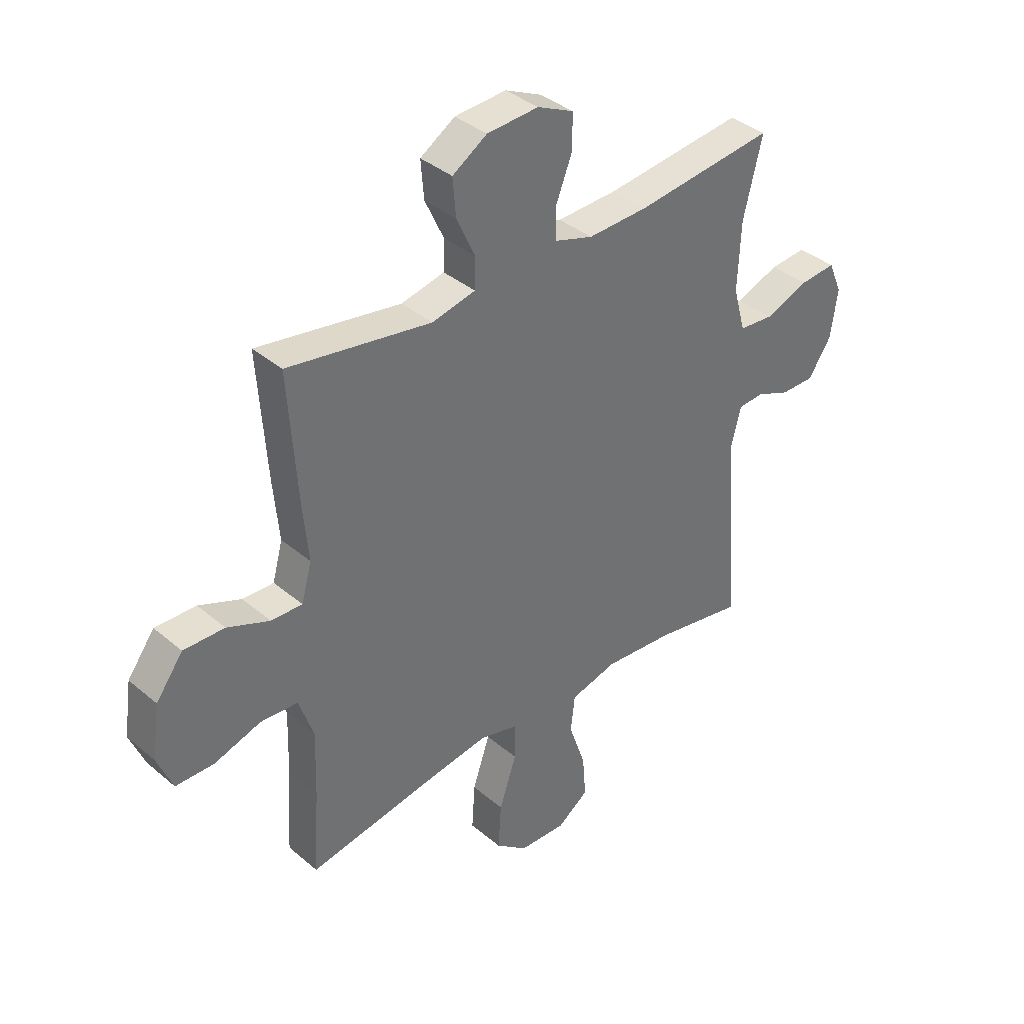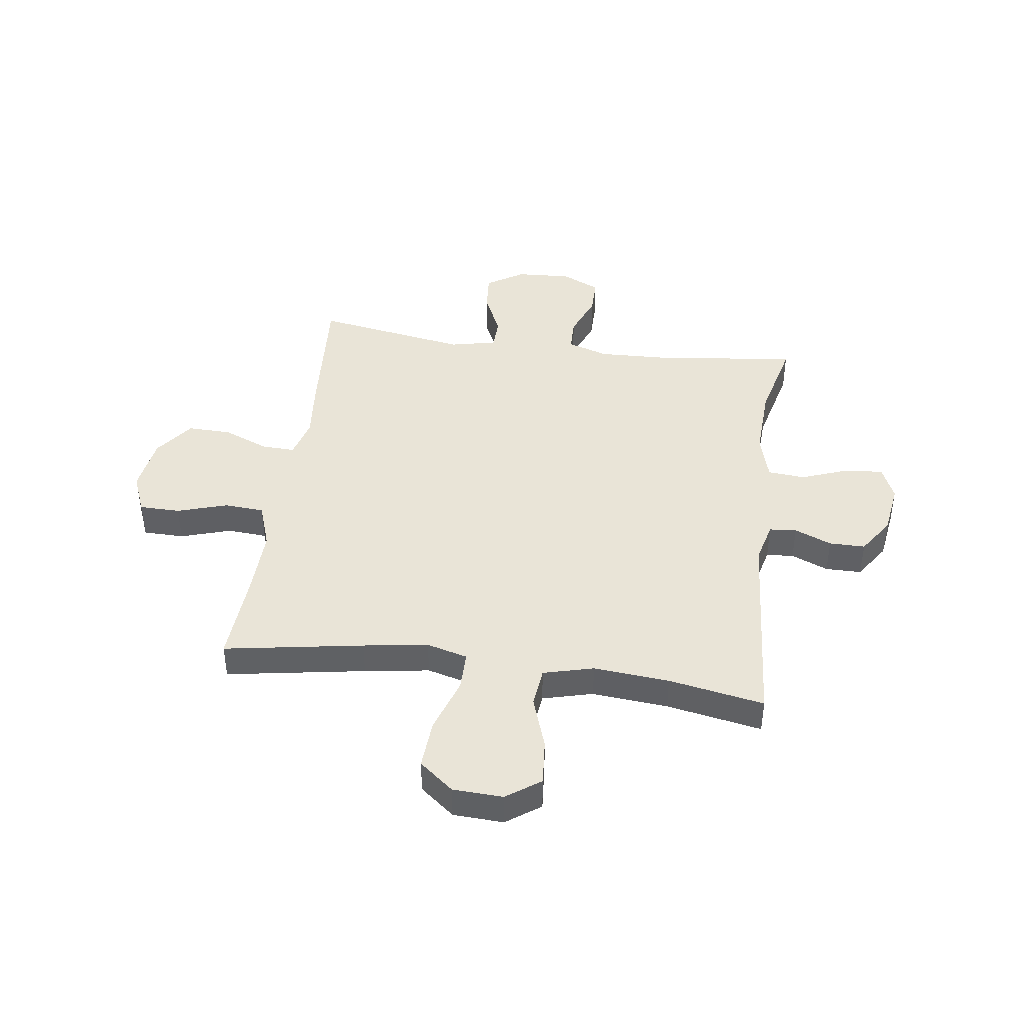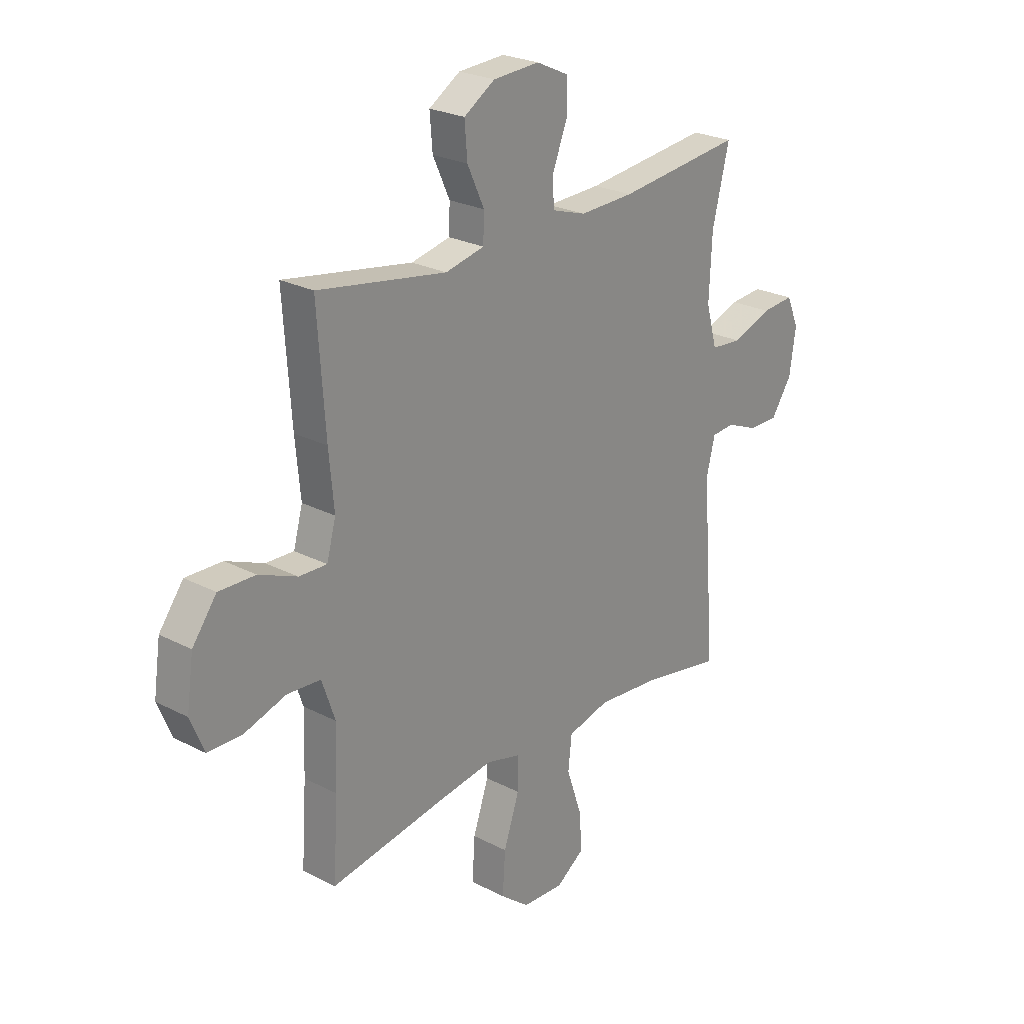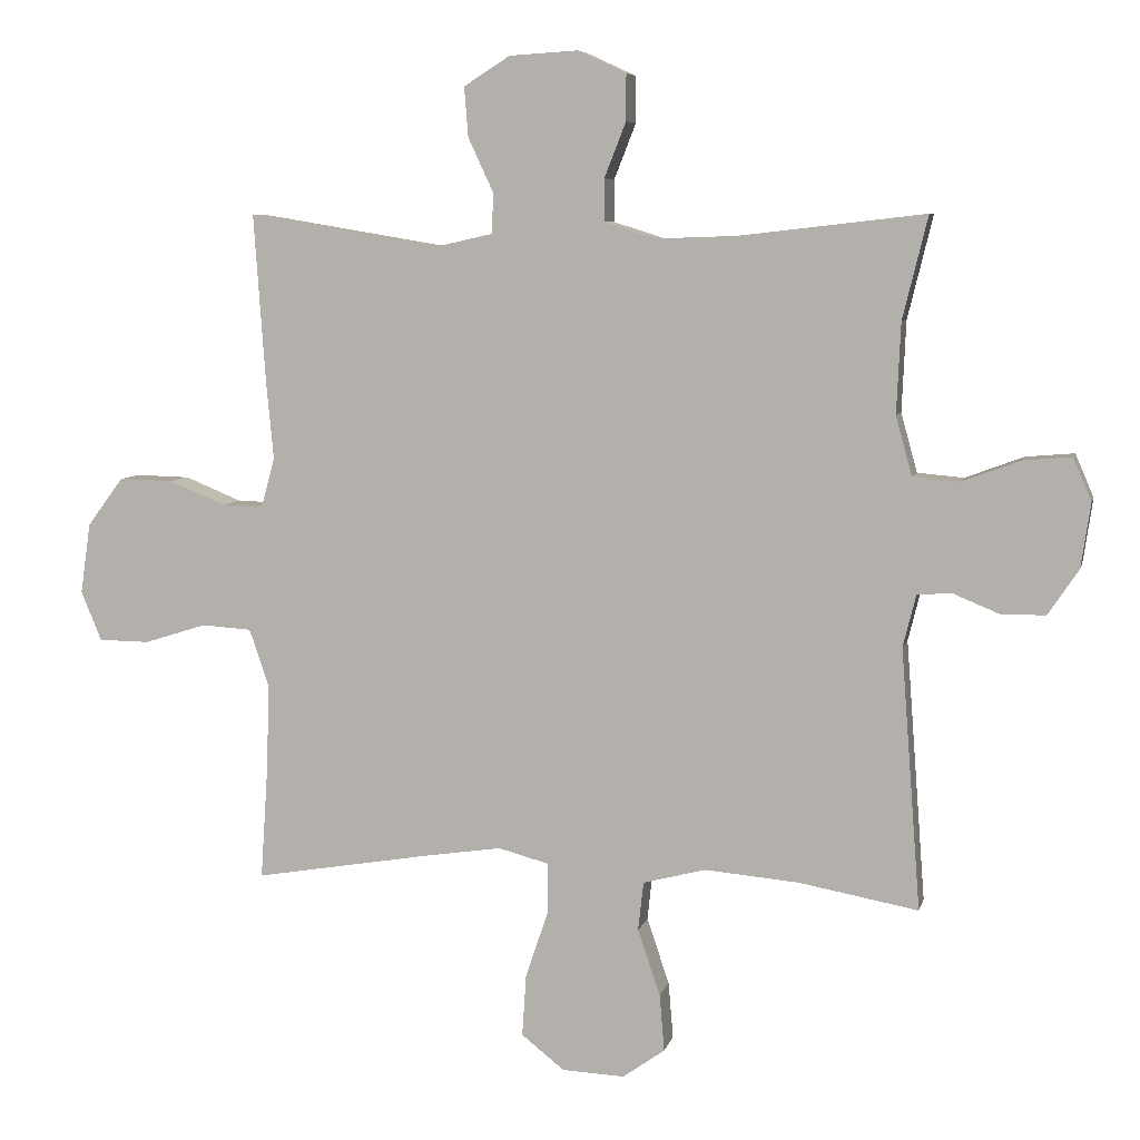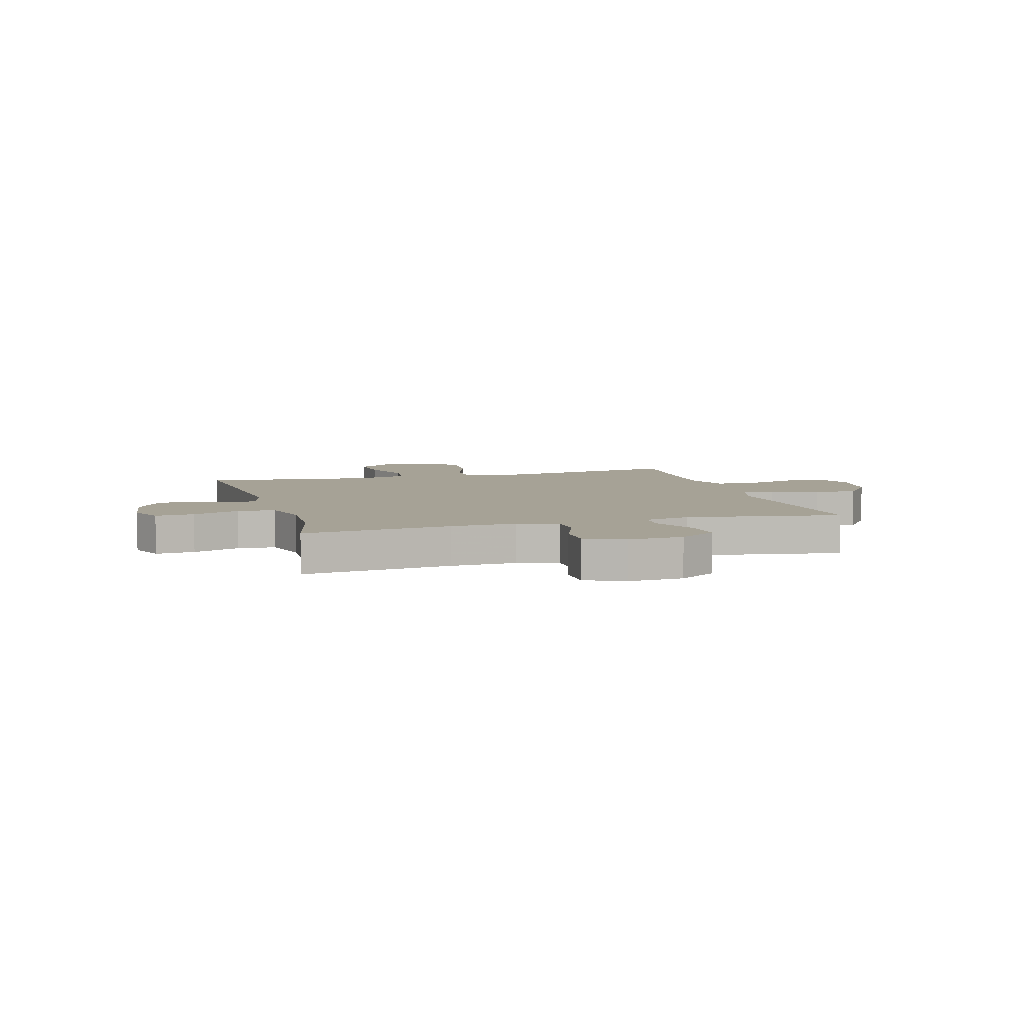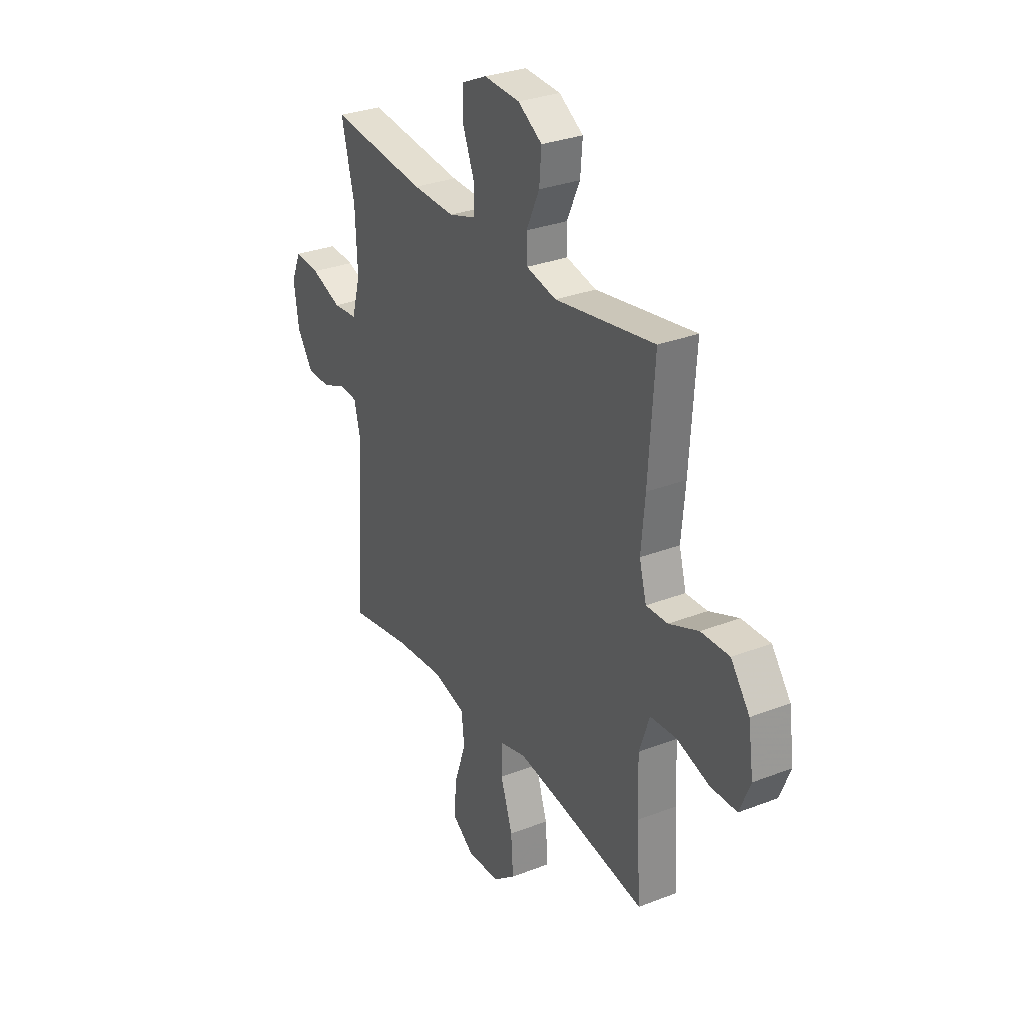
<metadata>
{"format":"obj","ext":"obj","renderer":"f3d","projection":"perspective","resolution":1024,"background":"white","views":[{"elev":37.5,"azim":137.1,"up":"+Z"},{"elev":43.0,"azim":-172.2,"up":"+Y"},{"elev":24.6,"azim":130.5,"up":"+Z"},{"elev":6.8,"azim":-167.1,"up":"+Z"},{"elev":6.3,"azim":-16.2,"up":"+Y"},{"elev":30.3,"azim":60.6,"up":"+Z"}]}
</metadata>
<code>
v -0.5 0.07 0.5
v -0.228 0.07 0.469
v -0.109 0.07 0.465
v -0.034 0.07 0.489
v -0.033 0.07 0.551
v -0.065 0.07 0.632
v -0.065 0.07 0.7
v 0.006 0.07 0.733
v 0.107 0.07 0.727
v 0.175 0.07 0.684
v 0.169 0.07 0.611
v 0.132 0.07 0.531
v 0.134 0.07 0.472
v 0.219 0.07 0.453
v 0.5 0.07 0.5
v 0.483 0.07 0.255
v 0.472 0.07 0.138
v 0.492 0.07 0.065
v 0.553 0.07 0.067
v 0.636 0.07 0.101
v 0.716 0.07 0.103
v 0.769 0.07 0.032
v 0.784 0.07 -0.072
v 0.754 0.07 -0.145
v 0.679 0.07 -0.146
v 0.587 0.07 -0.117
v 0.514 0.07 -0.122
v 0.485 0.07 -0.206
v 0.489 0.07 -0.334
v 0.5 0.07 -0.5
v 0.245 0.07 -0.457
v 0.126 0.07 -0.439
v 0.051 0.07 -0.459
v 0.051 0.07 -0.531
v 0.085 0.07 -0.632
v 0.091 0.07 -0.723
v 0.028 0.07 -0.773
v -0.064 0.07 -0.777
v -0.126 0.07 -0.733
v -0.119 0.07 -0.649
v -0.086 0.07 -0.552
v -0.094 0.07 -0.48
v -0.186 0.07 -0.456
v -0.325 0.07 -0.468
v -0.5 0.07 -0.5
v -0.471 0.07 -0.116
v -0.49 0.07 -0.04
v -0.54 0.07 -0.036
v -0.608 0.07 -0.064
v -0.674 0.07 -0.064
v -0.719 0.07 0.003
v -0.733 0.07 0.098
v -0.706 0.07 0.161
v -0.635 0.07 0.155
v -0.549 0.07 0.123
v -0.481 0.07 0.129
v -0.457 0.07 0.216
v -0.463 0.07 0.349
v -0.5 0 0.5
v -0.228 0 0.469
v -0.109 0 0.465
v -0.034 0 0.489
v -0.033 0 0.551
v -0.065 0 0.632
v -0.065 0 0.7
v 0.006 0 0.733
v 0.107 0 0.727
v 0.175 0 0.684
v 0.169 0 0.611
v 0.132 0 0.531
v 0.134 0 0.472
v 0.219 0 0.453
v 0.5 0 0.5
v 0.483 0 0.255
v 0.472 0 0.138
v 0.492 0 0.065
v 0.553 0 0.067
v 0.636 0 0.101
v 0.716 0 0.103
v 0.769 0 0.032
v 0.784 0 -0.072
v 0.754 0 -0.145
v 0.679 0 -0.146
v 0.587 0 -0.117
v 0.514 0 -0.122
v 0.485 0 -0.206
v 0.489 0 -0.334
v 0.5 0 -0.5
v 0.245 0 -0.457
v 0.126 0 -0.439
v 0.051 0 -0.459
v 0.051 0 -0.531
v 0.085 0 -0.632
v 0.091 0 -0.723
v 0.028 0 -0.773
v -0.064 0 -0.777
v -0.126 0 -0.733
v -0.119 0 -0.649
v -0.086 0 -0.552
v -0.094 0 -0.48
v -0.186 0 -0.456
v -0.325 0 -0.468
v -0.5 0 -0.5
v -0.471 0 -0.116
v -0.49 0 -0.04
v -0.54 0 -0.036
v -0.608 0 -0.064
v -0.674 0 -0.064
v -0.719 0 0.003
v -0.733 0 0.098
v -0.706 0 0.161
v -0.635 0 0.155
v -0.549 0 0.123
v -0.481 0 0.129
v -0.457 0 0.216
v -0.463 0 0.349
f 52 53 54 55
f 52 55 56
f 51 52 56
f 48 49 50 51
f 47 48 51 56
f 46 47 56 57
f 44 45 46
f 43 44 46 57
f 38 39 40 41
f 36 37 38 41
f 34 35 36 41
f 33 34 41 42
f 32 33 42 43
f 29 30 31
f 28 29 31 32
f 27 28 32 43
f 23 24 25 26
f 23 26 27
f 22 23 27
f 19 20 21 22
f 18 19 22 27
f 17 18 27 43
f 14 15 16 17
f 13 14 17 43
f 9 10 11 12
f 5 6 7 8
f 4 5 8 9
f 58 1 2
f 58 2 3
f 57 58 3 4
f 43 57 4
f 12 13 43
f 4 9 12 43
f 113 112 111 110
f 114 113 110
f 114 110 109
f 109 108 107 106
f 114 109 106 105
f 115 114 105 104
f 104 103 102
f 115 104 102 101
f 99 98 97 96
f 99 96 95 94
f 99 94 93 92
f 100 99 92 91
f 101 100 91 90
f 89 88 87
f 90 89 87 86
f 101 90 86 85
f 84 83 82 81
f 85 84 81
f 85 81 80
f 80 79 78 77
f 85 80 77 76
f 101 85 76 75
f 75 74 73 72
f 101 75 72 71
f 70 69 68 67
f 66 65 64 63
f 67 66 63 62
f 60 59 116
f 61 60 116
f 62 61 116 115
f 62 115 101
f 101 71 70
f 101 70 67 62
f 1 59 60 2
f 2 60 61 3
f 3 61 62 4
f 4 62 63 5
f 5 63 64 6
f 6 64 65 7
f 7 65 66 8
f 8 66 67 9
f 9 67 68 10
f 10 68 69 11
f 11 69 70 12
f 12 70 71 13
f 13 71 72 14
f 14 72 73 15
f 15 73 74 16
f 16 74 75 17
f 17 75 76 18
f 18 76 77 19
f 19 77 78 20
f 20 78 79 21
f 21 79 80 22
f 22 80 81 23
f 23 81 82 24
f 24 82 83 25
f 25 83 84 26
f 26 84 85 27
f 27 85 86 28
f 28 86 87 29
f 29 87 88 30
f 30 88 89 31
f 31 89 90 32
f 32 90 91 33
f 33 91 92 34
f 34 92 93 35
f 35 93 94 36
f 36 94 95 37
f 37 95 96 38
f 38 96 97 39
f 39 97 98 40
f 40 98 99 41
f 41 99 100 42
f 42 100 101 43
f 43 101 102 44
f 44 102 103 45
f 45 103 104 46
f 46 104 105 47
f 47 105 106 48
f 48 106 107 49
f 49 107 108 50
f 50 108 109 51
f 51 109 110 52
f 52 110 111 53
f 53 111 112 54
f 54 112 113 55
f 55 113 114 56
f 56 114 115 57
f 57 115 116 58
f 58 116 59 1

</code>
